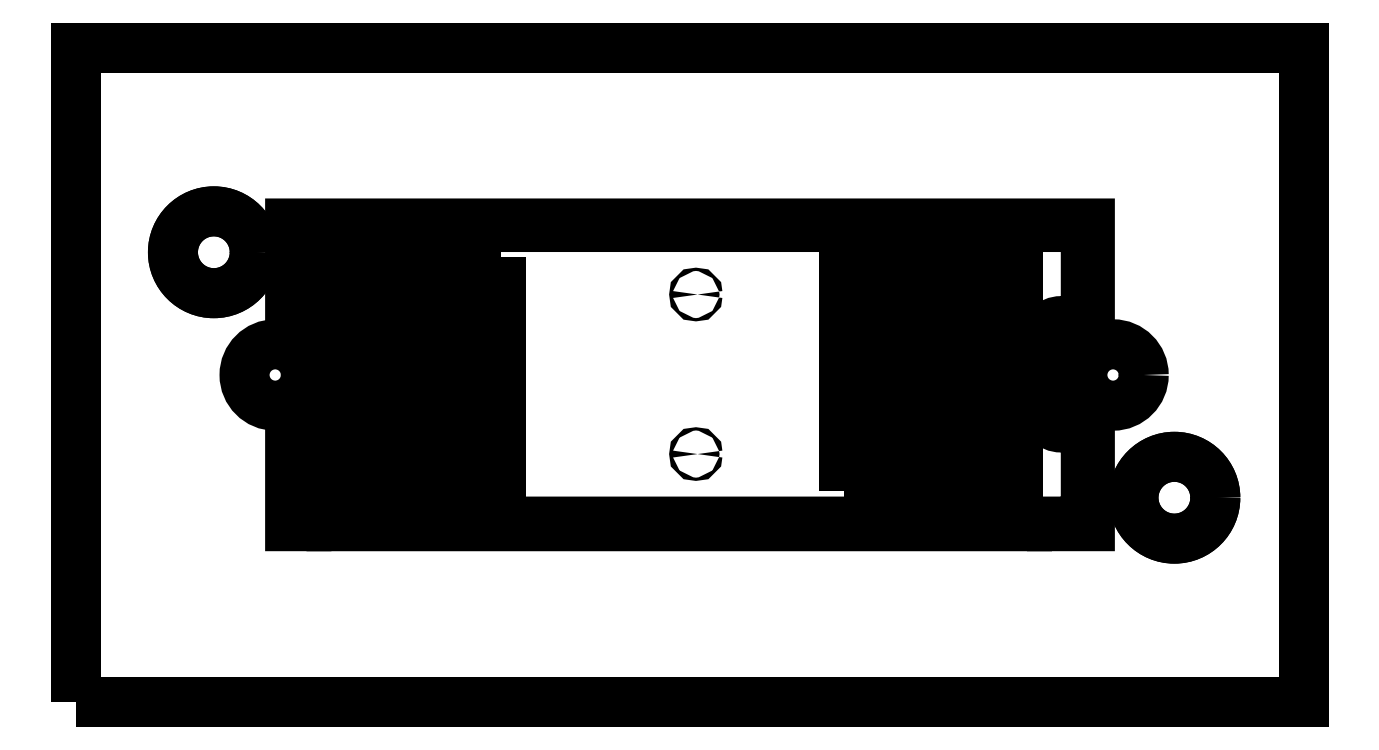
<metadata>
{"format":"dxf","ext":"dxf","renderer":"ezdxf+matplotlib","layout":"modelspace","background":"white","min_lineweight":24,"dpi":150}
</metadata>
<code>
0
SECTION
2
ENTITIES
0
CIRCLE
8
0
10
19.18
20
-3.768
30
0
40
1
0
CIRCLE
8
0
10
-4.305
20
2.232
30
0
40
1
0
CIRCLE
8
0
10
17.68
20
-0.7684
30
0
40
0.75
0
CIRCLE
8
0
10
-2.805
20
-0.7684
30
0
40
0.75
0
LWPOLYLINE
8
0
90
16
70
1
43
0
10
15.57
20
-4.464
10
17.11
20
-4.464
10
17.11
20
-1.964
10
16.56
20
-1.964
42
-0.4142
10
16.11
20
-1.514
10
16.11
20
-0.01424
42
-0.4142
10
16.56
20
0.4358
10
17.11
20
0.4358
10
17.11
20
2.936
10
-2.44
20
2.936
10
-2.44
20
0.4013
42
-0.7361
10
-2.44
20
-1.938
10
-2.44
20
-4.464
10
-1.429
20
-4.464
10
-1.429
20
-4.465
10
15.57
20
-4.465
0
LWPOLYLINE
8
0
90
4
70
1
43
0
10
-7.665
20
-8.768
10
-7.665
20
7.232
10
22.33
20
7.232
10
22.33
20
-8.768
0
LWPOLYLINE
8
0
90
22
70
1
43
0
10
-1.522
20
-0.006968
10
-2.078
20
0.5488
10
-2.24
20
0.5488
10
-2.24
20
2.599
42
0.4142
10
-1.99
20
2.849
10
16.76
20
2.849
42
0.4142
10
17.01
20
2.599
10
17.01
20
0.5488
10
16.41
20
0.5488
42
0.4142
10
15.96
20
0.09876
10
15.96
20
-1.601
42
0.4142
10
16.41
20
-2.051
10
17.01
20
-2.051
10
17.01
20
-4.101
42
0.4142
10
16.76
20
-4.351
10
-1.99
20
-4.351
42
0.4142
10
-2.24
20
-4.101
10
-2.24
20
-2.051
10
-2.078
20
-2.051
10
-1.522
20
-1.496
42
0.1989
10
-1.39
20
-1.177
10
-1.39
20
-0.3252
42
0.1989
0
LWPOLYLINE
8
0
90
4
70
1
43
0
10
-0.2501
20
-0.8624
10
-0.7701
20
-0.8624
10
-0.7701
20
-1.382
10
-0.2501
20
-1.382
0
LWPOLYLINE
8
0
90
4
70
1
43
0
10
14.82
20
-1.382
10
15.34
20
-1.382
10
15.34
20
-0.8624
10
14.82
20
-0.8624
0
LWPOLYLINE
8
0
90
4
70
1
43
0
10
1.977
20
-2.347
10
1.457
20
-2.347
10
1.457
20
-2.867
10
1.977
20
-2.867
0
LWPOLYLINE
8
0
90
4
70
1
43
0
10
14.08
20
0.8448
10
14.6
20
0.8448
10
14.6
20
1.365
10
14.08
20
1.365
0
LWPOLYLINE
8
0
90
4
70
1
43
0
10
2.72
20
-0.8624
10
2.2
20
-0.8624
10
2.2
20
-1.382
10
2.72
20
-1.382
0
LWPOLYLINE
8
0
90
4
70
1
43
0
10
1.977
20
-1.605
10
1.457
20
-1.605
10
1.457
20
-2.125
10
1.977
20
-2.125
0
LWPOLYLINE
8
0
90
4
70
1
43
0
10
1.235
20
-1.605
10
0.7147
20
-1.605
10
0.7147
20
-2.125
10
1.235
20
-2.125
0
LWPOLYLINE
8
0
90
4
70
1
43
0
10
11.11
20
1.587
10
11.63
20
1.587
10
11.63
20
2.107
10
11.11
20
2.107
0
LWPOLYLINE
8
0
90
4
70
1
43
0
10
13.34
20
0.1024
10
13.86
20
0.1024
10
13.86
20
0.6224
10
13.34
20
0.6224
0
LWPOLYLINE
8
0
90
4
70
1
43
0
10
0.4923
20
-0.12
10
-0.02767
20
-0.12
10
-0.02767
20
-0.64
10
0.4923
20
-0.64
0
LWPOLYLINE
8
0
90
4
70
1
43
0
10
-0.2501
20
-3.09
10
-0.7701
20
-3.09
10
-0.7701
20
-3.61
10
-0.2501
20
-3.61
0
LWPOLYLINE
8
0
90
4
70
1
43
0
10
0.4923
20
-3.09
10
-0.02767
20
-3.09
10
-0.02767
20
-3.61
10
0.4923
20
-3.61
0
LWPOLYLINE
8
0
90
4
70
1
43
0
10
1.235
20
0.6224
10
0.7147
20
0.6224
10
0.7147
20
0.1024
10
1.235
20
0.1024
0
LWPOLYLINE
8
0
90
4
70
1
43
0
10
-0.2501
20
-0.12
10
-0.7701
20
-0.12
10
-0.7701
20
-0.64
10
-0.2501
20
-0.64
0
LWPOLYLINE
8
0
90
4
70
1
43
0
10
12.59
20
-0.64
10
13.11
20
-0.64
10
13.11
20
-0.12
10
12.59
20
-0.12
0
LWPOLYLINE
8
0
90
4
70
1
43
0
10
2.72
20
-2.347
10
2.2
20
-2.347
10
2.2
20
-2.867
10
2.72
20
-2.867
0
LWPOLYLINE
8
0
90
4
70
1
43
0
10
11.11
20
-2.125
10
11.63
20
-2.125
10
11.63
20
-1.605
10
11.11
20
-1.605
0
LWPOLYLINE
8
0
90
4
70
1
43
0
10
1.977
20
-3.09
10
1.457
20
-3.09
10
1.457
20
-3.61
10
1.977
20
-3.61
0
LWPOLYLINE
8
0
90
4
70
1
43
0
10
14.08
20
0.1024
10
14.6
20
0.1024
10
14.6
20
0.6224
10
14.08
20
0.6224
0
LWPOLYLINE
8
0
90
4
70
1
43
0
10
2.72
20
-1.605
10
2.2
20
-1.605
10
2.2
20
-2.125
10
2.72
20
-2.125
0
LWPOLYLINE
8
0
90
4
70
1
43
0
10
-0.2501
20
1.365
10
-0.7701
20
1.365
10
-0.7701
20
0.8448
10
-0.2501
20
0.8448
0
LWPOLYLINE
8
0
90
4
70
1
43
0
10
14.08
20
-2.867
10
14.6
20
-2.867
10
14.6
20
-2.347
10
14.08
20
-2.347
0
LWPOLYLINE
8
0
90
4
70
1
43
0
10
14.08
20
-3.61
10
14.6
20
-3.61
10
14.6
20
-3.09
10
14.08
20
-3.09
0
LWPOLYLINE
8
0
90
4
70
1
43
0
10
11.85
20
-1.382
10
12.37
20
-1.382
10
12.37
20
-0.8624
10
11.85
20
-0.8624
0
LWPOLYLINE
8
0
90
4
70
1
43
0
10
11.85
20
-2.867
10
12.37
20
-2.867
10
12.37
20
-2.347
10
11.85
20
-2.347
0
LWPOLYLINE
8
0
90
4
70
1
43
0
10
14.82
20
0.8448
10
15.34
20
0.8448
10
15.34
20
1.365
10
14.82
20
1.365
0
LWPOLYLINE
8
0
90
4
70
1
43
0
10
-0.2501
20
0.6224
10
-0.7701
20
0.6224
10
-0.7701
20
0.1024
10
-0.2501
20
0.1024
0
LWPOLYLINE
8
0
90
4
70
1
43
0
10
13.34
20
-2.867
10
13.86
20
-2.867
10
13.86
20
-2.347
10
13.34
20
-2.347
0
LWPOLYLINE
8
0
90
4
70
1
43
0
10
14.82
20
-2.125
10
15.34
20
-2.125
10
15.34
20
-1.605
10
14.82
20
-1.605
0
LWPOLYLINE
8
0
90
4
70
1
43
0
10
1.977
20
2.107
10
1.457
20
2.107
10
1.457
20
1.587
10
1.977
20
1.587
0
LWPOLYLINE
8
0
90
4
70
1
43
0
10
12.59
20
-1.382
10
13.11
20
-1.382
10
13.11
20
-0.8624
10
12.59
20
-0.8624
0
LWPOLYLINE
8
0
90
4
70
1
43
0
10
-0.9925
20
2.107
10
-1.512
20
2.107
10
-1.512
20
1.587
10
-0.9925
20
1.587
0
LWPOLYLINE
8
0
90
4
70
1
43
0
10
2.72
20
-3.09
10
2.2
20
-3.09
10
2.2
20
-3.61
10
2.72
20
-3.61
0
LWPOLYLINE
8
0
90
4
70
1
43
0
10
0.4923
20
-0.8624
10
-0.02767
20
-0.8624
10
-0.02767
20
-1.382
10
0.4923
20
-1.382
0
LWPOLYLINE
8
0
90
4
70
1
43
0
10
14.82
20
-2.867
10
15.34
20
-2.867
10
15.34
20
-2.347
10
14.82
20
-2.347
0
LWPOLYLINE
8
0
90
4
70
1
43
0
10
1.235
20
2.107
10
0.7147
20
2.107
10
0.7147
20
1.587
10
1.235
20
1.587
0
LWPOLYLINE
8
0
90
4
70
1
43
0
10
13.34
20
-3.61
10
13.86
20
-3.61
10
13.86
20
-3.09
10
13.34
20
-3.09
0
LWPOLYLINE
8
0
90
4
70
1
43
0
10
11.11
20
-0.64
10
11.63
20
-0.64
10
11.63
20
-0.12
10
11.11
20
-0.12
0
LWPOLYLINE
8
0
90
4
70
1
43
0
10
13.34
20
-2.125
10
13.86
20
-2.125
10
13.86
20
-1.605
10
13.34
20
-1.605
0
LWPOLYLINE
8
0
90
4
70
1
43
0
10
11.11
20
0.8448
10
11.63
20
0.8448
10
11.63
20
1.365
10
11.11
20
1.365
0
LWPOLYLINE
8
0
90
4
70
1
43
0
10
13.34
20
-0.64
10
13.86
20
-0.64
10
13.86
20
-0.12
10
13.34
20
-0.12
0
LWPOLYLINE
8
0
90
4
70
1
43
0
10
0.4923
20
-1.605
10
-0.02767
20
-1.605
10
-0.02767
20
-2.125
10
0.4923
20
-2.125
0
LWPOLYLINE
8
0
90
4
70
1
43
0
10
12.59
20
1.587
10
13.11
20
1.587
10
13.11
20
2.107
10
12.59
20
2.107
0
LWPOLYLINE
8
0
90
4
70
1
43
0
10
11.85
20
-3.61
10
12.37
20
-3.61
10
12.37
20
-3.09
10
11.85
20
-3.09
0
LWPOLYLINE
8
0
90
4
70
1
43
0
10
1.235
20
-2.347
10
0.7147
20
-2.347
10
0.7147
20
-2.867
10
1.235
20
-2.867
0
LWPOLYLINE
8
0
90
4
70
1
43
0
10
14.82
20
0.1024
10
15.34
20
0.1024
10
15.34
20
0.6224
10
14.82
20
0.6224
0
LWPOLYLINE
8
0
90
4
70
1
43
0
10
0.4923
20
0.6224
10
-0.02768
20
0.6224
10
-0.02767
20
0.1024
10
0.4923
20
0.1024
0
LWPOLYLINE
8
0
90
4
70
1
43
0
10
1.235
20
-0.8624
10
0.7147
20
-0.8624
10
0.7147
20
-1.382
10
1.235
20
-1.382
0
LWPOLYLINE
8
0
90
4
70
1
43
0
10
12.59
20
0.1024
10
13.11
20
0.1024
10
13.11
20
0.6224
10
12.59
20
0.6224
0
LWPOLYLINE
8
0
90
4
70
1
43
0
10
2.72
20
2.107
10
2.2
20
2.107
10
2.2
20
1.587
10
2.72
20
1.587
0
LWPOLYLINE
8
0
90
4
70
1
43
0
10
1.977
20
1.365
10
1.457
20
1.365
10
1.457
20
0.8448
10
1.977
20
0.8448
0
LWPOLYLINE
8
0
90
4
70
1
43
0
10
-0.9925
20
1.365
10
-1.512
20
1.365
10
-1.512
20
0.8448
10
-0.9925
20
0.8448
0
LWPOLYLINE
8
0
90
4
70
1
43
0
10
11.85
20
0.8448
10
12.37
20
0.8448
10
12.37
20
1.365
10
11.85
20
1.365
0
LWPOLYLINE
8
0
90
4
70
1
43
0
10
11.11
20
-2.867
10
11.63
20
-2.867
10
11.63
20
-2.347
10
11.11
20
-2.347
0
LWPOLYLINE
8
0
90
4
70
1
43
0
10
14.08
20
-2.125
10
14.6
20
-2.125
10
14.6
20
-1.605
10
14.08
20
-1.605
0
LWPOLYLINE
8
0
90
4
70
1
43
0
10
14.08
20
-0.64
10
14.6
20
-0.64
10
14.6
20
-0.12
10
14.08
20
-0.12
0
LWPOLYLINE
8
0
90
4
70
1
43
0
10
11.11
20
-1.382
10
11.63
20
-1.382
10
11.63
20
-0.8624
10
11.11
20
-0.8624
0
LWPOLYLINE
8
0
90
4
70
1
43
0
10
0.4923
20
1.365
10
-0.02768
20
1.365
10
-0.02768
20
0.8448
10
0.4923
20
0.8448
0
LWPOLYLINE
8
0
90
4
70
1
43
0
10
11.11
20
0.1024
10
11.63
20
0.1024
10
11.63
20
0.6224
10
11.11
20
0.6224
0
LWPOLYLINE
8
0
90
4
70
1
43
0
10
13.34
20
-1.382
10
13.86
20
-1.382
10
13.86
20
-0.8624
10
13.34
20
-0.8624
0
LWPOLYLINE
8
0
90
4
70
1
43
0
10
-0.2501
20
2.107
10
-0.7701
20
2.107
10
-0.7701
20
1.587
10
-0.2501
20
1.587
0
LWPOLYLINE
8
0
90
4
70
1
43
0
10
12.59
20
0.8448
10
13.11
20
0.8448
10
13.11
20
1.365
10
12.59
20
1.365
0
LWPOLYLINE
8
0
90
4
70
1
43
0
10
1.235
20
-0.12
10
0.7147
20
-0.12
10
0.7147
20
-0.64
10
1.235
20
-0.64
0
LWPOLYLINE
8
0
90
4
70
1
43
0
10
12.59
20
-2.125
10
13.11
20
-2.125
10
13.11
20
-1.605
10
12.59
20
-1.605
0
LWPOLYLINE
8
0
90
4
70
1
43
0
10
1.235
20
-3.09
10
0.7147
20
-3.09
10
0.7147
20
-3.61
10
1.235
20
-3.61
0
LWPOLYLINE
8
0
90
4
70
1
43
0
10
14.82
20
-0.64
10
15.34
20
-0.64
10
15.34
20
-0.12
10
14.82
20
-0.12
0
LWPOLYLINE
8
0
90
4
70
1
43
0
10
0.4923
20
2.107
10
-0.02768
20
2.107
10
-0.02768
20
1.587
10
0.4923
20
1.587
0
LWPOLYLINE
8
0
90
4
70
1
43
0
10
1.977
20
-0.12
10
1.457
20
-0.12
10
1.457
20
-0.64
10
1.977
20
-0.64
0
LWPOLYLINE
8
0
90
4
70
1
43
0
10
2.72
20
1.365
10
2.2
20
1.365
10
2.2
20
0.8448
10
2.72
20
0.8448
0
LWPOLYLINE
8
0
90
4
70
1
43
0
10
-0.9925
20
-2.347
10
-1.512
20
-2.347
10
-1.512
20
-2.867
10
-0.9925
20
-2.867
0
LWPOLYLINE
8
0
90
4
70
1
43
0
10
1.977
20
0.6224
10
1.457
20
0.6224
10
1.457
20
0.1024
10
1.977
20
0.1024
0
LWPOLYLINE
8
0
90
4
70
1
43
0
10
13.34
20
1.587
10
13.86
20
1.587
10
13.86
20
2.107
10
13.34
20
2.107
0
LWPOLYLINE
8
0
90
4
70
1
43
0
10
12.59
20
-3.61
10
13.11
20
-3.61
10
13.11
20
-3.09
10
12.59
20
-3.09
0
LWPOLYLINE
8
0
90
4
70
1
43
0
10
11.85
20
0.1024
10
12.37
20
0.1024
10
12.37
20
0.6224
10
11.85
20
0.6224
0
LWPOLYLINE
8
0
90
4
70
1
43
0
10
11.11
20
-3.61
10
11.63
20
-3.61
10
11.63
20
-3.09
10
11.11
20
-3.09
0
LWPOLYLINE
8
0
90
4
70
1
43
0
10
14.08
20
-1.382
10
14.6
20
-1.382
10
14.6
20
-0.8624
10
14.08
20
-0.8624
0
LWPOLYLINE
8
0
90
4
70
1
43
0
10
11.85
20
1.587
10
12.37
20
1.587
10
12.37
20
2.107
10
11.85
20
2.107
0
LWPOLYLINE
8
0
90
4
70
1
43
0
10
-0.2501
20
-2.347
10
-0.7701
20
-2.347
10
-0.7701
20
-2.867
10
-0.2501
20
-2.867
0
LWPOLYLINE
8
0
90
4
70
1
43
0
10
14.08
20
1.587
10
14.6
20
1.587
10
14.6
20
2.107
10
14.08
20
2.107
0
LWPOLYLINE
8
0
90
4
70
1
43
0
10
2.72
20
-0.12
10
2.2
20
-0.12
10
2.2
20
-0.64
10
2.72
20
-0.64
0
LWPOLYLINE
8
0
90
4
70
1
43
0
10
1.977
20
-0.8624
10
1.457
20
-0.8624
10
1.457
20
-1.382
10
1.977
20
-1.382
0
LWPOLYLINE
8
0
90
4
70
1
43
0
10
-0.2501
20
-1.605
10
-0.7701
20
-1.605
10
-0.7701
20
-2.125
10
-0.2501
20
-2.125
0
LWPOLYLINE
8
0
90
4
70
1
43
0
10
14.82
20
-3.61
10
15.34
20
-3.61
10
15.34
20
-3.09
10
14.82
20
-3.09
0
LWPOLYLINE
8
0
90
4
70
1
43
0
10
2.72
20
0.6224
10
2.2
20
0.6224
10
2.2
20
0.1024
10
2.72
20
0.1024
0
LWPOLYLINE
8
0
90
4
70
1
43
0
10
-0.9925
20
-3.09
10
-1.512
20
-3.09
10
-1.512
20
-3.61
10
-0.9925
20
-3.61
0
LWPOLYLINE
8
0
90
4
70
1
43
0
10
13.34
20
0.8448
10
13.86
20
0.8448
10
13.86
20
1.365
10
13.34
20
1.365
0
LWPOLYLINE
8
0
90
4
70
1
43
0
10
11.85
20
-0.64
10
12.37
20
-0.64
10
12.37
20
-0.12
10
11.85
20
-0.12
0
LWPOLYLINE
8
0
90
4
70
1
43
0
10
12.59
20
-2.867
10
13.11
20
-2.867
10
13.11
20
-2.347
10
12.59
20
-2.347
0
LWPOLYLINE
8
0
90
4
70
1
43
0
10
11.85
20
-2.125
10
12.37
20
-2.125
10
12.37
20
-1.605
10
11.85
20
-1.605
0
LWPOLYLINE
8
0
90
4
70
1
43
0
10
14.82
20
1.587
10
15.34
20
1.587
10
15.34
20
2.107
10
14.82
20
2.107
0
LWPOLYLINE
8
0
90
4
70
1
43
0
10
0.4923
20
-2.347
10
-0.02767
20
-2.347
10
-0.02767
20
-2.867
10
0.4923
20
-2.867
0
LWPOLYLINE
8
0
90
4
70
1
43
0
10
1.235
20
1.365
10
0.7147
20
1.365
10
0.7147
20
0.8448
10
1.235
20
0.8448
0
CIRCLE
8
0
10
7.481
20
-2.701
30
-3.253e-17
40
0.04
0
CIRCLE
8
0
10
7.481
20
1.199
30
-6.939e-17
40
0.04
0
CIRCLE
8
0
10
19.18
20
-3.768
30
-5.204e-17
40
1
0
CIRCLE
8
0
10
-4.305
20
2.232
30
2.212e-16
40
1
0
ENDSEC
0
EOF

</code>
